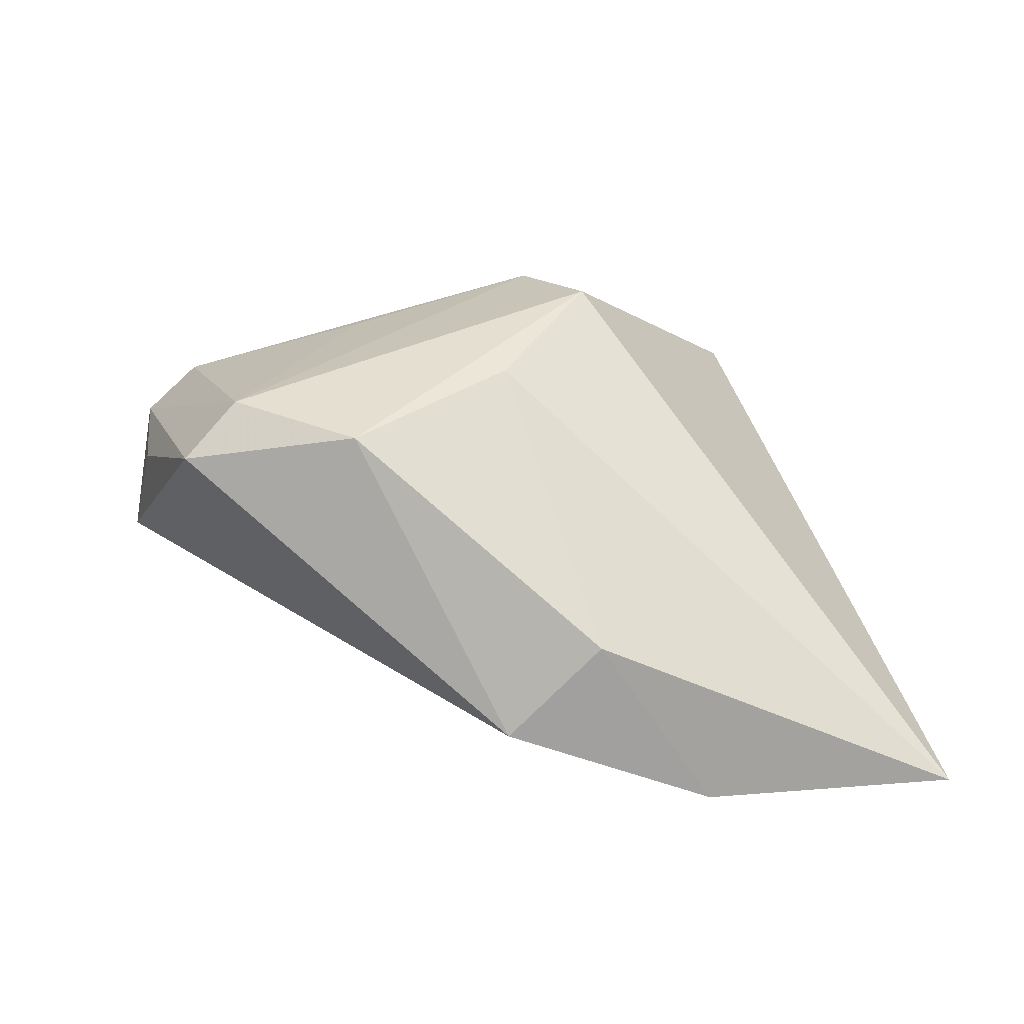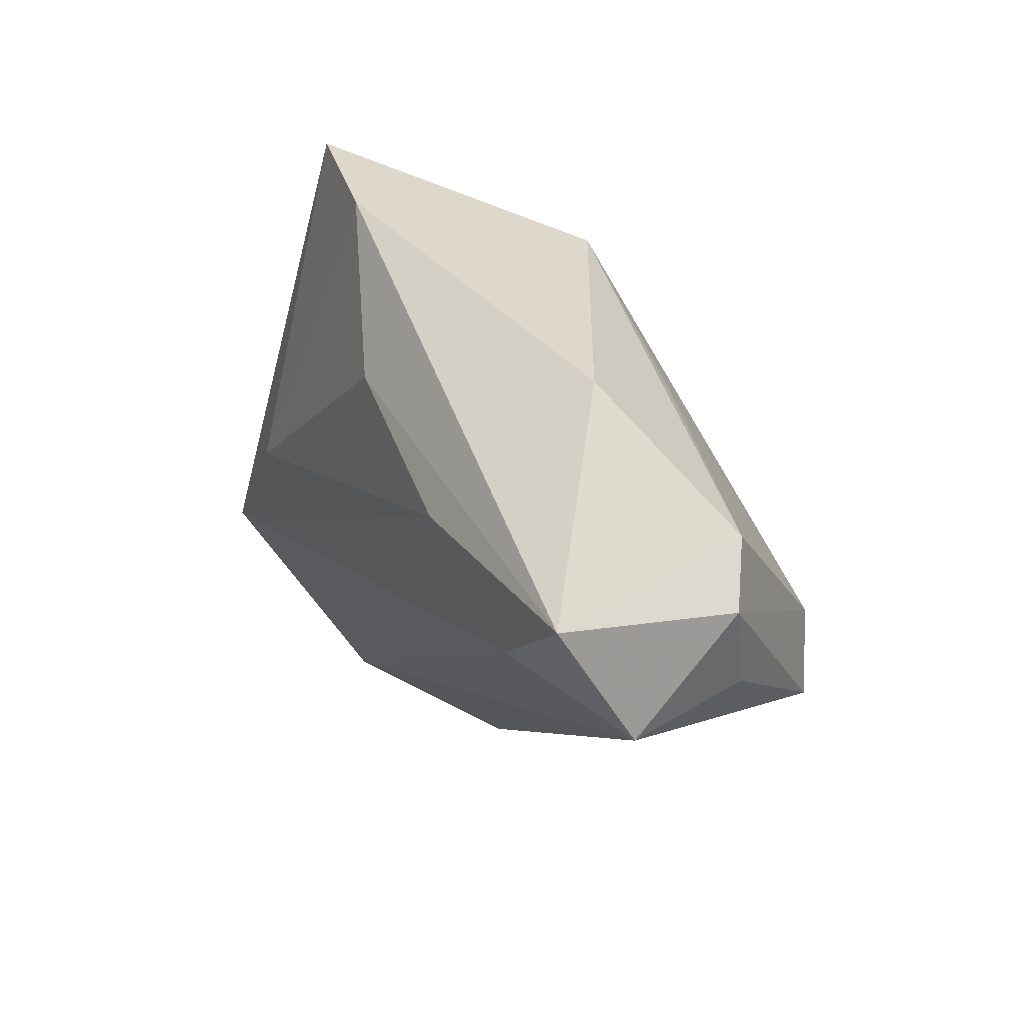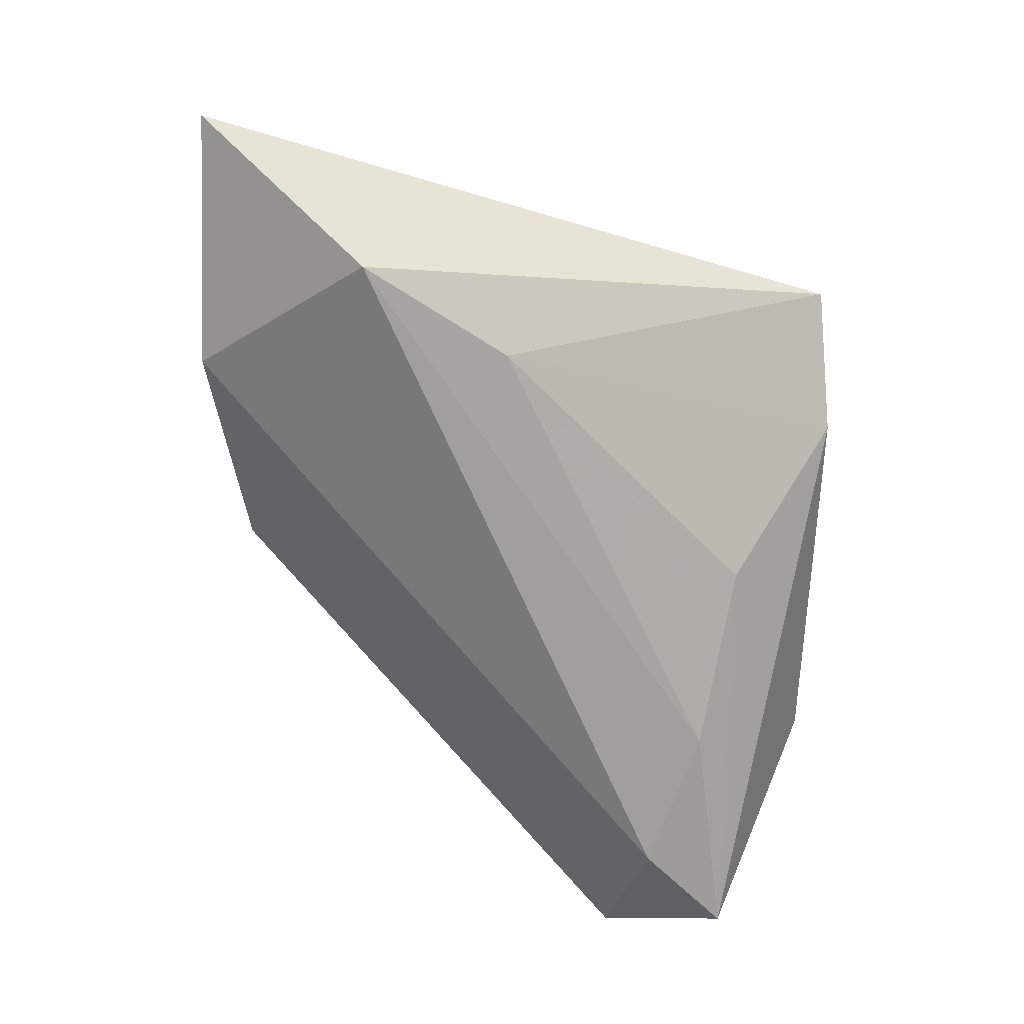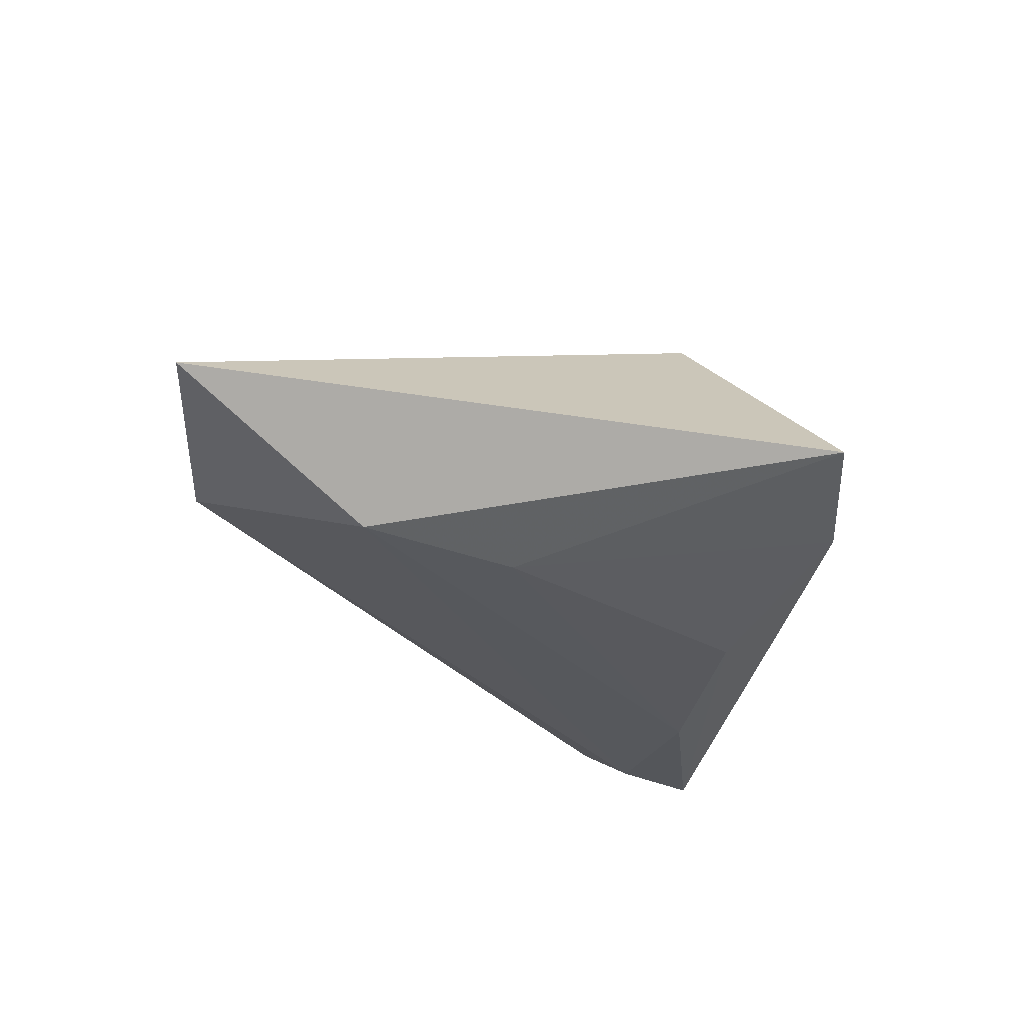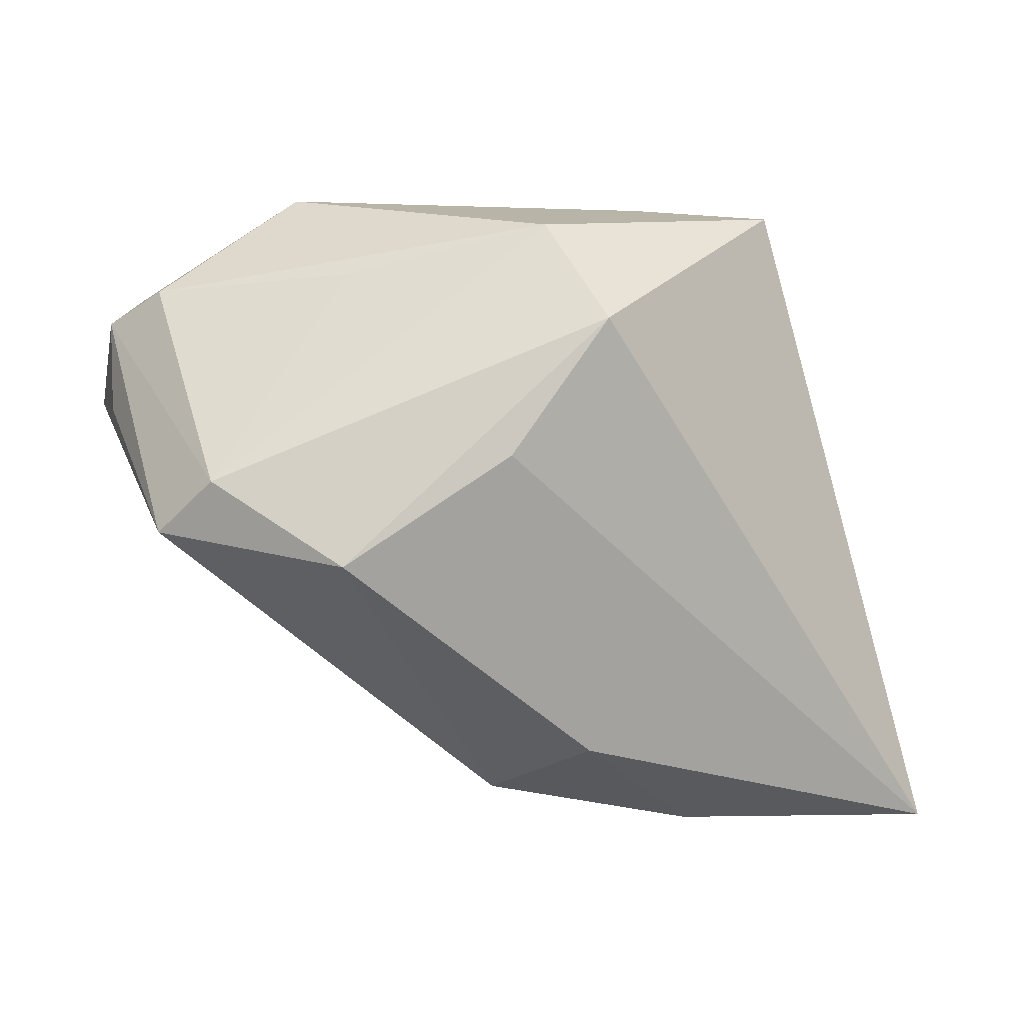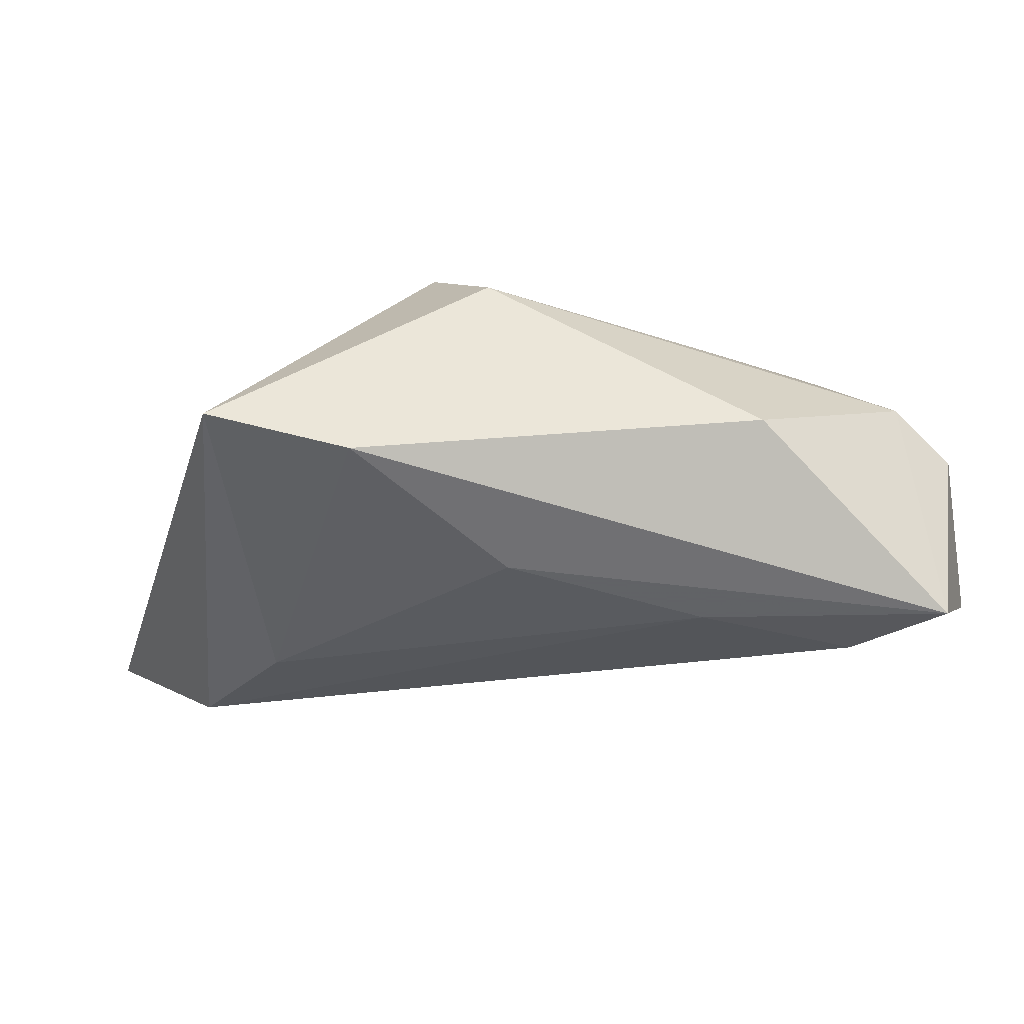
<metadata>
{"format":"obj","ext":"obj","renderer":"f3d","projection":"perspective","resolution":1024,"background":"white","views":[{"elev":47.7,"azim":-3.4,"up":"+Z"},{"elev":39.7,"azim":-118.3,"up":"+Y"},{"elev":-71.4,"azim":88.3,"up":"+Z"},{"elev":-27.8,"azim":86.9,"up":"+Z"},{"elev":-0.8,"azim":-1.4,"up":"+Y"},{"elev":65.6,"azim":-175.5,"up":"+Y"}]}
</metadata>
<code>
v 0.01119 -0.03436 0.009828
v -0.04804 0.007791 0.004151
v -0.05166 0.009434 -0.0112
v -0.04737 0.02391 -0.01812
v -0.0006344 -0.03975 -0.0001466
v 0.005507 0.02946 0.01546
v -0.01829 0.02376 0.01268
v 0.03485 0.0332 -0.004869
v -0.0182 -0.0117 0.02568
v -0.04191 0.02215 0.007115
v -0.04027 -0.007624 0.01909
v 0.05532 -0.04442 -0.00759
v -0.03365 -0.001733 0.02316
v -0.03818 0.0141 -0.01902
v -0.02566 0.03481 -0.0017
v 0.02465 -0.0448 -0.00834
v 0.0007643 0.02343 -0.01625
v 0.0396 -0.02389 -0.01902
v 0.01273 0.01751 0.02263
v -0.02108 0.01987 -0.01902
v 0.001318 0.001298 0.02388
v 0.02911 -0.006377 -0.01851
v 0.01839 0.03481 -0.008543
v -0.04852 0.01857 0.002723
f 8 19 12
f 12 19 21
f 19 9 21
f 13 9 19
f 18 8 12
f 4 15 23
f 24 13 10
f 10 4 24
f 15 4 10
f 9 5 1
f 12 21 1
f 1 21 9
f 16 18 12
f 12 1 16
f 16 1 5
f 14 18 16
f 11 13 24
f 9 13 11
f 11 5 9
f 20 18 14
f 14 4 20
f 6 13 19
f 15 10 6
f 19 8 6
f 6 8 23
f 23 15 6
f 3 4 14
f 5 11 3
f 24 4 3
f 14 16 3
f 3 16 5
f 18 20 22
f 23 8 22
f 8 18 22
f 7 10 13
f 13 6 7
f 7 6 10
f 2 11 24
f 24 3 2
f 2 3 11
f 23 22 17
f 17 22 20
f 17 4 23
f 17 20 4

</code>
